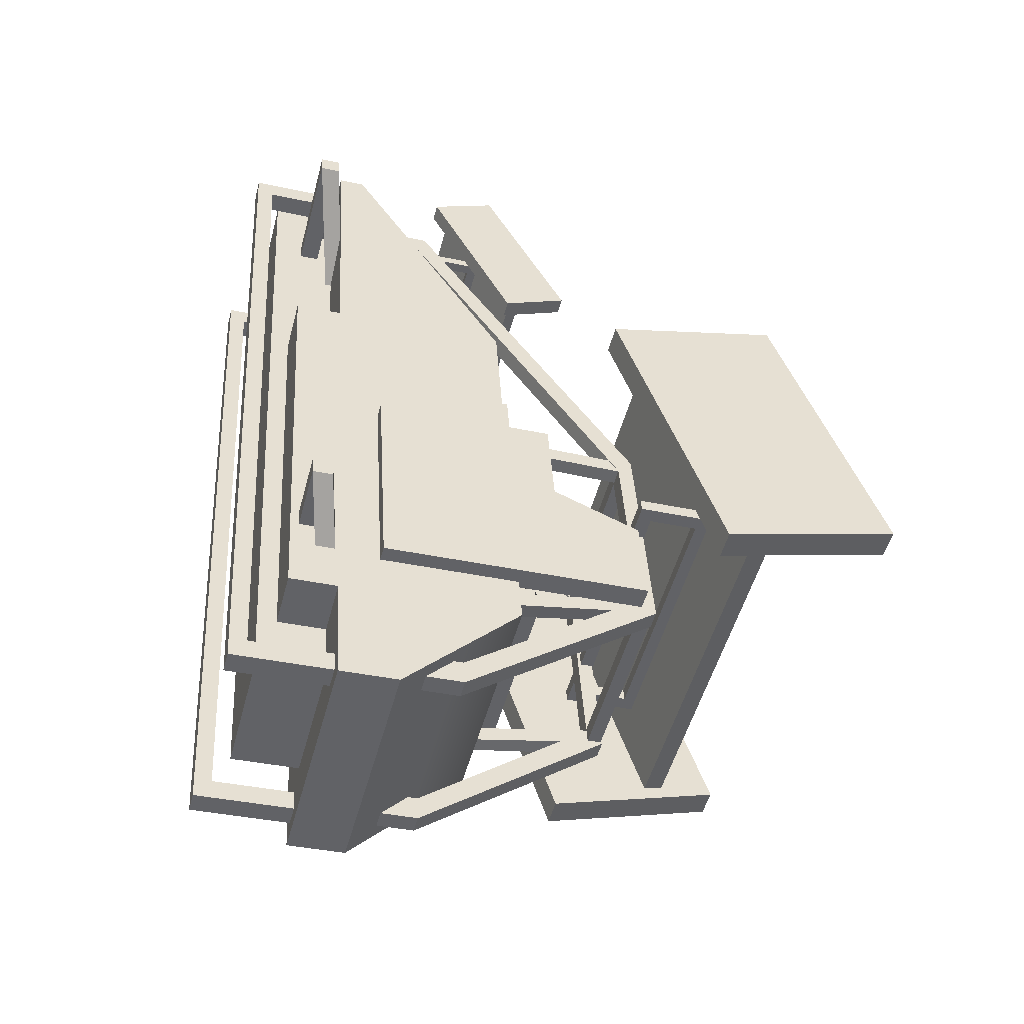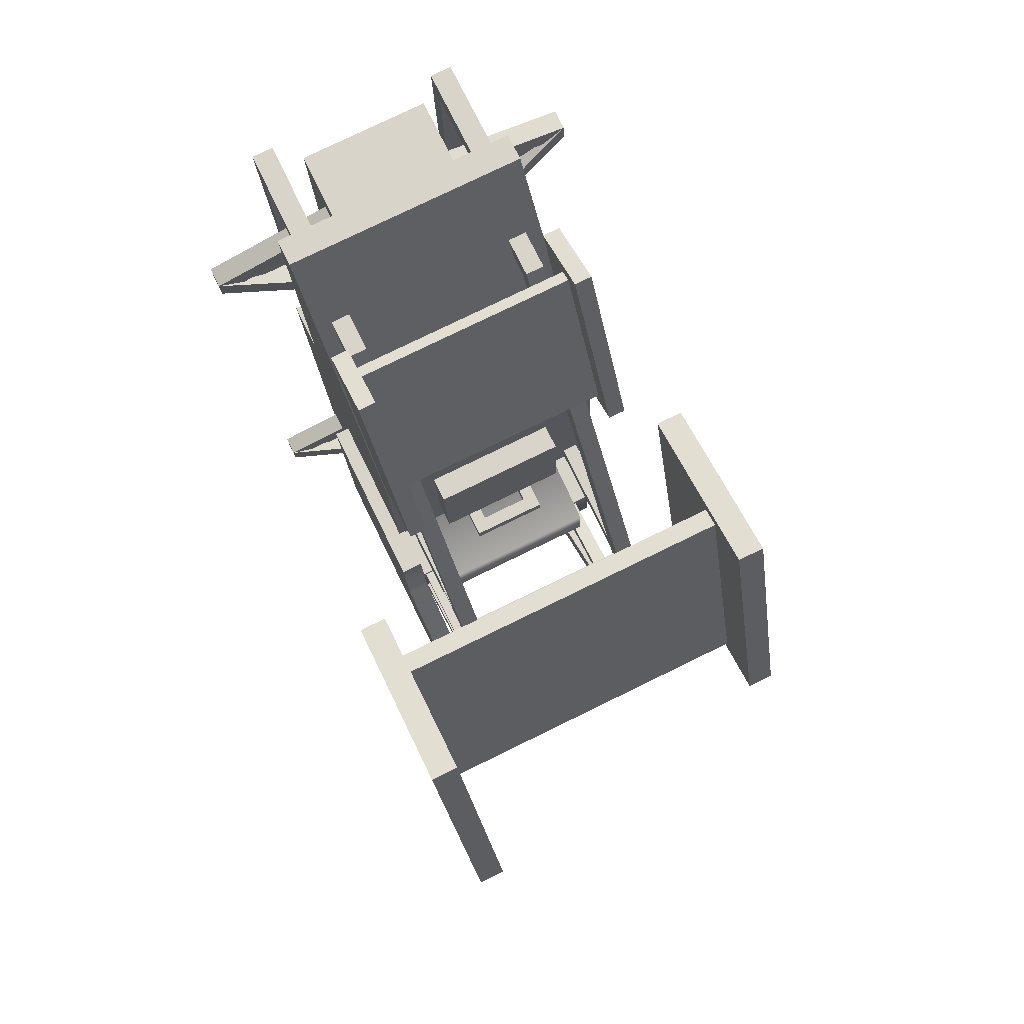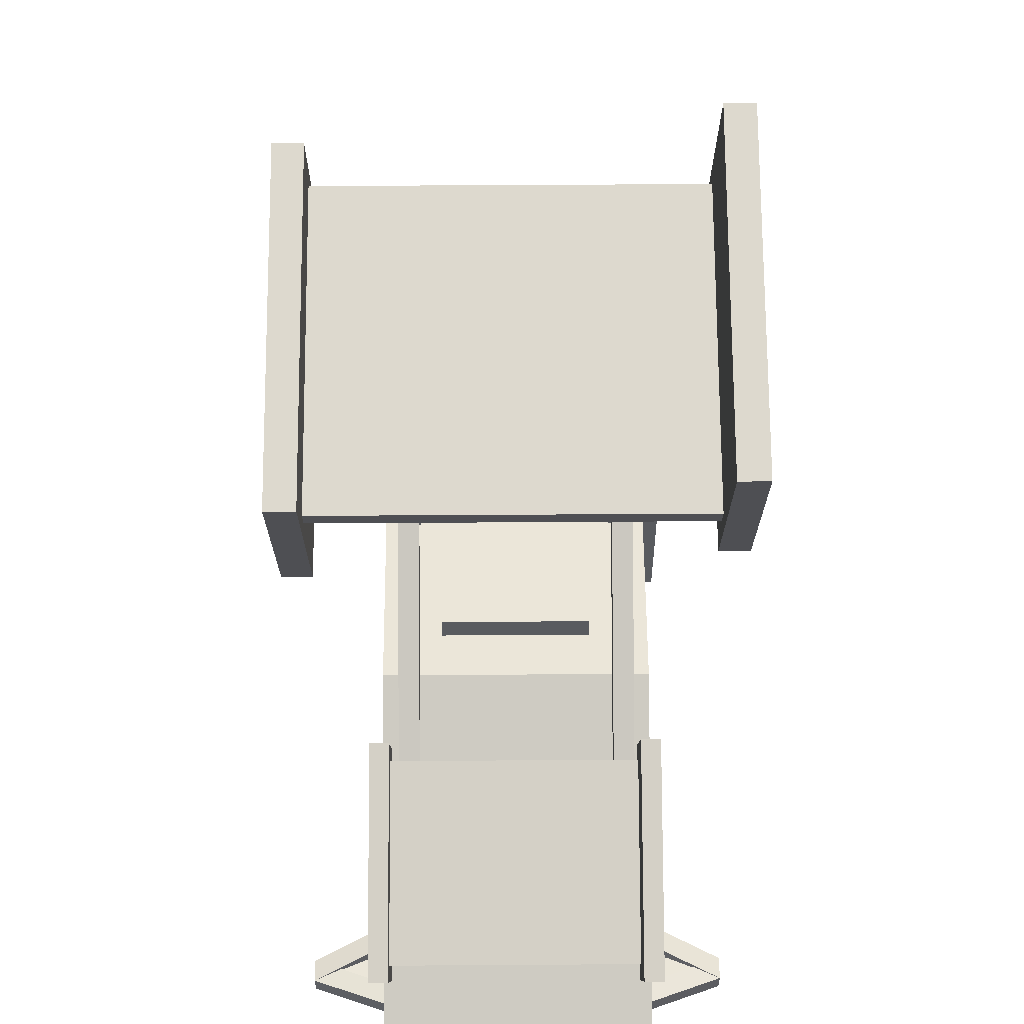
<metadata>
{"format":"obj","ext":"obj","renderer":"f3d","projection":"perspective","resolution":1024,"background":"white","views":[{"elev":-51.4,"azim":75.0,"up":"+Z"},{"elev":78.1,"azim":154.0,"up":"+Z"},{"elev":54.1,"azim":-0.4,"up":"+Y"}]}
</metadata>
<code>
v 0.7115 1.67 2.369
v 0.7115 1.675 2.302
v 0.7115 2.057 2.393
v 0.7115 2.062 2.326
v -0.7115 2.057 2.393
v -0.7115 2.062 2.326
v -0.7115 1.67 2.369
v -0.7115 1.675 2.302
v -0.6407 1.744 2.306
v 0.6408 1.744 2.306
v -0.6407 1.992 2.322
v 0.6408 1.992 2.322
v -0.6407 1.74 2.374
v 0.6408 1.74 2.374
v 0.6408 1.988 2.389
v -0.6407 1.988 2.389
v 0.9789 3.254 -0.754
v 0.9789 3.26 -0.8463
v 0.9789 3.786 -0.7206
v 0.9789 3.792 -0.8129
v -0.9788 3.786 -0.7206
v -0.9788 3.792 -0.8129
v -0.9788 3.254 -0.754
v -0.9788 3.26 -0.8463
v -0.8815 3.355 -0.8403
v 0.8815 3.355 -0.8403
v -0.8815 3.697 -0.8189
v 0.8815 3.697 -0.8189
v -0.8815 3.35 -0.748
v 0.8815 3.35 -0.748
v 0.8815 3.691 -0.7266
v -0.8815 3.691 -0.7266
v -0.07181 2.212 -0.2549
v -0.07181 2.189 0.1161
v -0.07181 2.356 -0.2459
v -0.07181 2.332 0.1251
v 0.07183 2.356 -0.2459
v 0.07183 2.332 0.1251
v 0.07183 2.212 -0.2549
v 0.07183 2.189 0.1161
v 0.2668 2.019 -0.2051
v 0.2668 2.025 -0.2974
v 0.2668 2.551 -0.1717
v 0.2668 2.557 -0.264
v -0.2667 2.551 -0.1717
v -0.2667 2.557 -0.264
v -0.2667 2.019 -0.2051
v -0.2667 2.025 -0.2974
v -0.1709 2.12 -0.2914
v 0.1709 2.12 -0.2914
v -0.1709 2.462 -0.27
v 0.1709 2.462 -0.27
v -0.1709 2.115 -0.1991
v 0.1709 2.115 -0.1991
v 0.1709 2.456 -0.1777
v -0.1709 2.456 -0.1777
v -0.438 0.7146 -2.65
v -0.438 0.362 2.979
v -0.438 1.212 -2.619
v -0.438 0.8599 3.01
v 0.438 1.212 -2.619
v 0.438 0.8599 3.01
v 0.438 0.7146 -2.65
v 0.438 0.362 2.979
v -1.299 0.6164 2.335
v -1.299 0.6078 2.472
v -1.299 0.753 2.344
v -1.299 0.7444 2.481
v 1.299 0.753 2.344
v 1.299 0.7444 2.481
v 1.299 0.6164 2.335
v 1.299 0.6078 2.472
v 1.1e-05 1.102 1.819
v 1.1e-05 1.093 1.955
v 1.1e-05 0.9566 1.947
v 1.1e-05 0.9652 1.81
v 1.1e-05 0.8445 2.855
v 1.1e-05 0.836 2.992
v 1.1e-05 0.6994 2.983
v 1.1e-05 0.7079 2.847
v -1.299 0.8436 -1.618
v -1.299 0.8351 -1.481
v -1.299 0.9802 -1.609
v -1.299 0.9717 -1.473
v 1.299 0.9802 -1.609
v 1.299 0.9717 -1.473
v 1.299 0.8436 -1.618
v 1.299 0.8351 -1.481
v 1.1e-05 1.329 -2.135
v 1.1e-05 1.32 -1.998
v 1.1e-05 1.184 -2.007
v 1.1e-05 1.192 -2.143
v 1.1e-05 1.072 -1.098
v 1.1e-05 1.063 -0.9614
v 1.1e-05 0.9266 -0.97
v 1.1e-05 0.9352 -1.107
v -1.47 3.235 -1.684
v -1.47 2.516 0.5609
v -1.47 4.494 -1.281
v -1.47 3.775 0.9641
v -1.272 4.494 -1.281
v -1.272 3.775 0.9641
v -1.272 3.235 -1.684
v -1.272 2.516 0.5609
v -1.325 3.953 -1.348
v -1.325 3.295 0.7044
v -1.325 4.092 -1.304
v -1.325 3.434 0.749
v 1.325 4.092 -1.304
v 1.325 3.434 0.749
v 1.325 3.953 -1.348
v 1.325 3.295 0.7044
v 1.237 3.707 -1.533
v 1.237 2.988 0.7121
v 1.237 4.966 -1.13
v 1.237 4.246 1.115
v 1.435 4.966 -1.13
v 1.435 4.246 1.115
v 1.435 3.707 -1.533
v 1.435 2.988 0.7121
v -0.885 2.118 1.581
v -0.885 1.492 2.842
v -0.885 2.577 1.809
v -0.885 1.951 3.07
v -0.7666 2.577 1.809
v -0.7666 1.951 3.07
v -0.7666 2.118 1.581
v -0.7666 1.492 2.842
v -0.7981 2.325 1.792
v -0.7981 1.785 2.879
v -0.7981 2.403 1.831
v -0.7981 1.863 2.918
v 0.7838 2.403 1.831
v 0.7838 1.863 2.918
v 0.7838 2.325 1.792
v 0.7838 1.785 2.879
v 0.7312 2.29 1.667
v 0.7312 1.665 2.927
v 0.7312 2.749 1.895
v 0.7312 2.124 3.155
v 0.8497 2.749 1.895
v 0.8497 2.124 3.155
v 0.8497 2.29 1.667
v 0.8497 1.665 2.927
v -0.8328 1.604 -2.938
v -0.8328 1.012 3.038
v 0.8329 1.604 -2.938
v 0.8329 1.012 3.038
v 0.8329 2.203 1.095
v -0.8328 2.203 1.095
v -0.8328 0.6203 0.9959
v 0.8329 0.6203 0.9959
v 0.8329 2.403 -2.089
v -0.8328 2.403 -2.089
v -0.8328 0.8197 -2.188
v 0.8329 0.8197 -2.188
v -0.8328 1.385 -0.2348
v -0.8328 2.283 -0.1786
v 0.8329 2.283 -0.1786
v 0.8329 1.385 -0.2348
v 0.8329 1.481 -1.763
v 0.8329 2.379 -1.707
v -0.8328 2.379 -1.707
v -0.8328 1.481 -1.763
v -0.8328 0.8269 3.026
v 0.8329 0.8269 3.026
v 0.8329 0.9528 1.017
v -0.8328 0.9528 1.017
v -0.8328 1.152 -2.167
v -0.8328 1.202 -2.963
v 0.8329 1.202 -2.963
v 0.8329 1.152 -2.167
v 0.7309 0.514 -2.896
v 0.5854 0.514 -2.896
v 0.7309 1.243 -2.851
v 0.5854 1.243 -2.851
v 0.7309 0.8827 2.897
v 0.5854 0.8827 2.897
v 0.7309 0.1541 2.851
v 0.5854 0.1541 2.851
v 0.5854 0.2826 2.711
v 0.5854 0.6241 -2.741
v 0.5854 0.892 2.749
v 0.5854 1.233 -2.703
v 0.7309 0.2826 2.711
v 0.7309 0.6241 -2.741
v 0.7309 1.233 -2.703
v 0.7309 0.892 2.749
v -0.5854 0.514 -2.896
v -0.7309 0.514 -2.896
v -0.5854 1.243 -2.851
v -0.7309 1.243 -2.851
v -0.5854 0.8827 2.897
v -0.7309 0.8827 2.897
v -0.5854 0.1541 2.851
v -0.7309 0.1541 2.851
v -0.7309 0.2826 2.711
v -0.7309 0.6241 -2.741
v -0.7309 0.892 2.749
v -0.7309 1.233 -2.703
v -0.5854 0.2826 2.711
v -0.5854 0.6241 -2.741
v -0.5854 1.233 -2.703
v -0.5854 0.892 2.749
v 0.7231 2.049 -2.726
v 0.5951 2.049 -2.726
v 0.7231 3.4 -1.662
v 0.5951 3.4 -1.662
v 0.7231 3.294 0.02198
v 0.5951 3.294 0.02198
v 0.7231 1.598 2.547
v 0.5951 1.598 2.547
v 0.5951 1.536 2.397
v 0.5951 2.037 -2.544
v 0.5951 3.191 -0.09486
v 0.5951 3.283 -1.559
v 0.7231 1.536 2.397
v 0.7231 2.037 -2.544
v 0.7231 3.283 -1.559
v 0.7231 3.191 -0.09486
v 0.7231 1.189 2.521
v 0.5951 1.189 2.521
v 0.5951 1.127 2.371
v 0.7231 1.127 2.371
v 0.7231 1.733 -2.746
v 0.5951 1.733 -2.746
v 0.5951 1.721 -2.564
v 0.7231 1.721 -2.564
v -0.5951 2.049 -2.726
v -0.7231 2.049 -2.726
v -0.5951 3.4 -1.662
v -0.7231 3.4 -1.662
v -0.5951 3.294 0.02198
v -0.7231 3.294 0.02198
v -0.5951 1.598 2.547
v -0.7231 1.598 2.547
v -0.7231 1.536 2.397
v -0.7231 2.037 -2.544
v -0.7231 3.191 -0.09486
v -0.7231 3.283 -1.559
v -0.5951 1.536 2.397
v -0.5951 2.037 -2.544
v -0.5951 3.283 -1.559
v -0.5951 3.191 -0.09486
v -0.5951 1.189 2.521
v -0.7231 1.189 2.521
v -0.7231 1.127 2.371
v -0.5951 1.127 2.371
v -0.5951 1.733 -2.746
v -0.7231 1.733 -2.746
v -0.7231 1.721 -2.564
v -0.5951 1.721 -2.564
v 0.7181 2.273 -0.01563
v 0.7181 2.28 -0.1308
v 0.7181 3.283 0.0179
v 0.7181 3.291 -0.09724
v -0.7181 3.283 0.0179
v -0.7181 3.291 -0.09724
v -0.7181 2.273 -0.01563
v -0.7181 2.28 -0.1308
v -0.6099 2.28 -0.1308
v 0.6099 2.28 -0.1308
v -0.6099 3.193 -0.1034
v 0.6099 3.193 -0.1034
v -0.6099 2.273 -0.01563
v 0.6099 2.273 -0.01563
v 0.6099 3.185 0.01176
v -0.6099 3.185 0.01176
v 0.7181 2.381 -1.748
v 0.7181 2.388 -1.863
v 0.7181 3.381 -1.535
v 0.7181 3.388 -1.65
v -0.7181 3.381 -1.535
v -0.7181 3.388 -1.65
v -0.7181 2.381 -1.748
v -0.7181 2.388 -1.863
v -0.6099 2.388 -1.863
v 0.6099 2.388 -1.863
v -0.6099 3.29 -1.656
v 0.6099 3.29 -1.656
v -0.6099 2.381 -1.748
v 0.6099 2.381 -1.748
v 0.6099 3.283 -1.541
v -0.6099 3.283 -1.541
v 0.7854 1.415 -1.815
v 0.7854 1.315 -0.2071
v 0.7854 3.274 -1.699
v 0.7854 2.577 -0.1281
v 0.9385 3.274 -1.699
v 0.9385 2.577 -0.1281
v 0.9385 1.415 -1.815
v 0.9385 1.315 -0.2071
v 0.7854 3.234 -1.056
v 0.9385 3.234 -1.056
v 0.9385 2.62 -0.8035
v 0.7854 2.62 -0.8035
v -0.6557 1.263 -1.773
v -0.6557 1.167 -0.2434
v -0.6557 2.596 -1.69
v -0.6557 1.66 -0.2125
v 0.6557 2.596 -1.69
v 0.6557 1.66 -0.2125
v 0.6557 1.263 -1.773
v 0.6557 1.167 -0.2434
v -0.6557 2.576 -1.375
v 0.6557 2.576 -1.375
v 0.6557 1.723 -1.216
v -0.6557 1.723 -1.216
v -0.4624 2.265 0.1047
v 0.4624 2.265 0.1047
v -0.4624 2.221 0.8118
v 0.4624 2.221 0.8118
v -0.4624 2.436 0.1154
v 0.4624 2.436 0.1154
v -0.4624 2.391 0.8225
v 0.4624 2.391 0.8225
v -0.8328 1.25 2.649
v -0.8328 1.578 1.056
v -0.8328 1.834 -0.2067
v 0.8329 1.834 -0.2067
v 0.8329 1.578 1.056
v 0.8329 1.25 2.649
v -0.8328 1.536 2.183
v -0.8328 1.766 1.068
v -0.8328 2.014 -0.1954
v 0.8329 2.014 -0.1954
v 0.8329 1.766 1.068
v 0.8329 1.536 2.183
v 0.8329 1.924 -0.2011
v -0.8328 1.924 -0.2011
v -0.8328 1.672 1.062
v -0.8328 1.393 2.416
v 0.8329 1.393 2.416
v 0.8329 1.672 1.062
v -1.47 3.288 -1.089
v -1.47 2.925 0.02891
v -1.47 3.77 0.2434
v -1.47 4.133 -0.8748
v 1.435 4.581 -0.6756
v 1.435 4.258 0.3474
v 1.435 3.485 0.1512
v 1.435 3.809 -0.8718
v -0.885 2.077 1.948
v -0.885 1.759 2.588
v -0.885 1.993 2.704
v -0.885 2.31 2.063
v 0.8497 2.464 2.166
v 0.8497 2.167 2.764
v 0.8497 1.949 2.656
v 0.8497 2.247 2.058
v 0.9385 2.333 -1.361
v 0.9385 2.282 -0.5437
v 0.9385 1.641 -0.5839
v 0.9385 1.692 -1.401
v -1.019 4.016 -1.067
v -1.019 3.51 0.5119
v 1.019 3.51 0.5119
v 1.019 4.016 -1.067
v -0.3449 2.249 2.142
v -0.3449 2.018 2.607
v 0.3307 2.018 2.607
v 0.3307 2.249 2.142
v 1.019 3.915 -0.7508
v -1.019 3.915 -0.7508
v 1.019 3.61 0.1989
v -1.019 3.61 0.1989
v 1.019 3.648 0.08138
v -1.019 3.648 0.08138
v 1.019 3.872 -0.6179
v -1.019 3.872 -0.6179
v 0.8329 1.194 -2.834
v 0.8329 1.734 -2.8
v -0.8328 1.734 -2.8
v -0.8328 1.194 -2.834
v -0.8328 2.017 -2.499
v 0.8329 2.017 -2.499
v 0.8329 1.176 -2.552
v -0.8328 1.176 -2.552
v -0.8328 1.049 -2.174
v -0.8328 0.85 1.01
v 0.8329 0.85 1.01
v 0.8329 1.049 -2.174
v -0.8328 1.08 2.928
v 0.8329 1.08 2.928
v -0.8328 0.8395 2.825
v 0.8329 0.8395 2.825
f 1 2 4 3
f 3 4 6 5
f 5 6 8 7
f 7 8 2 1
f 2 8 9 10
f 8 6 11 9
f 6 4 12 11
f 4 2 10 12
f 7 1 14 13
f 1 3 15 14
f 3 5 16 15
f 5 7 13 16
f 10 9 13 14
f 9 11 16 13
f 11 12 15 16
f 12 10 14 15
f 17 18 20 19
f 19 20 22 21
f 21 22 24 23
f 23 24 18 17
f 18 24 25 26
f 24 22 27 25
f 22 20 28 27
f 20 18 26 28
f 23 17 30 29
f 17 19 31 30
f 19 21 32 31
f 21 23 29 32
f 26 25 29 30
f 25 27 32 29
f 27 28 31 32
f 28 26 30 31
f 33 34 36 35
f 35 36 38 37
f 37 38 40 39
f 39 40 34 33
f 34 40 38 36
f 39 33 35 37
f 41 42 44 43
f 43 44 46 45
f 45 46 48 47
f 47 48 42 41
f 42 48 49 50
f 48 46 51 49
f 46 44 52 51
f 44 42 50 52
f 47 41 54 53
f 41 43 55 54
f 43 45 56 55
f 45 47 53 56
f 50 49 53 54
f 49 51 56 53
f 51 52 55 56
f 52 50 54 55
f 57 58 60 59
f 59 60 62 61
f 61 62 64 63
f 63 64 58 57
f 58 64 62 60
f 63 57 59 61
f 65 66 68 67
f 73 74 70 69
f 69 70 72 71
f 71 72 75 76
f 74 75 72 70
f 71 76 73 69
f 67 68 74 73
f 66 75 74 68
f 76 75 66 65
f 73 76 65 67
f 65 66 68 67
f 67 68 70 69
f 69 70 72 71
f 71 72 66 65
f 66 72 70 68
f 71 65 67 69
f 65 66 68 67
f 77 78 70 69
f 69 70 72 71
f 71 72 79 80
f 78 79 72 70
f 71 80 77 69
f 67 68 78 77
f 66 79 78 68
f 80 79 66 65
f 77 80 65 67
f 81 82 84 83
f 89 90 86 85
f 85 86 88 87
f 87 88 91 92
f 90 91 88 86
f 87 92 89 85
f 83 84 90 89
f 82 91 90 84
f 92 91 82 81
f 89 92 81 83
f 81 82 84 83
f 83 84 86 85
f 85 86 88 87
f 87 88 82 81
f 82 88 86 84
f 87 81 83 85
f 81 82 84 83
f 93 94 86 85
f 85 86 88 87
f 87 88 95 96
f 94 95 88 86
f 87 96 93 85
f 83 84 94 93
f 82 95 94 84
f 96 95 82 81
f 93 96 81 83
f 335 336 337 338
f 99 100 102 101
f 101 102 104 103
f 103 104 98 97
f 98 104 102 100
f 103 97 99 101
f 105 106 108 107
f 365 366 356 357
f 109 110 112 111
f 111 112 106 105
f 106 112 110 108
f 111 105 107 109
f 113 114 116 115
f 115 116 118 117
f 339 340 341 342
f 119 120 114 113
f 114 120 118 116
f 119 113 115 117
f 343 344 345 346
f 123 124 126 125
f 125 126 128 127
f 127 128 122 121
f 122 128 126 124
f 127 121 123 125
f 129 130 132 131
f 359 360 361 362
f 133 134 136 135
f 135 136 130 129
f 130 136 134 132
f 135 129 131 133
f 137 138 140 139
f 139 140 142 141
f 347 348 349 350
f 143 144 138 137
f 138 144 142 140
f 143 137 139 141
f 322 317 383 384
f 166 386 384 148
f 165 166 148 146
f 382 379 169 172
f 161 164 157 160
f 155 156 152 151
f 372 373 375 376
f 379 380 168 169
f 314 313 315 316
f 381 382 172 167
f 153 154 163 162
f 162 163 164 161
f 319 320 160 157
f 380 381 167 168
f 383 385 165 146
f 166 165 385 386
f 373 374 378 375
f 171 170 145 147
f 371 372 376 377
f 374 371 377 378
f 173 174 176 175
f 177 178 180 179
f 179 180 174 173
f 174 180 181 182
f 180 178 183 181
f 176 174 182 184
f 179 173 186 185
f 173 175 187 186
f 177 179 185 188
f 182 181 185 186
f 181 183 188 185
f 184 182 186 187
f 189 190 192 191
f 193 194 196 195
f 195 196 190 189
f 190 196 197 198
f 196 194 199 197
f 192 190 198 200
f 195 189 202 201
f 189 191 203 202
f 193 195 201 204
f 198 197 201 202
f 197 199 204 201
f 200 198 202 203
f 205 206 208 207
f 207 208 210 209
f 209 210 212 211
f 212 210 215 213
f 210 208 216 215
f 208 206 214 216
f 205 207 219 218
f 207 209 220 219
f 209 211 217 220
f 213 215 220 217
f 215 216 219 220
f 216 214 218 219
f 211 212 222 221
f 212 213 223 222
f 217 211 221 224
f 213 217 224 223
f 206 205 225 226
f 214 206 226 227
f 205 218 228 225
f 218 214 227 228
f 229 230 232 231
f 231 232 234 233
f 233 234 236 235
f 236 234 239 237
f 234 232 240 239
f 232 230 238 240
f 229 231 243 242
f 231 233 244 243
f 233 235 241 244
f 237 239 244 241
f 239 240 243 244
f 240 238 242 243
f 235 236 246 245
f 236 237 247 246
f 241 235 245 248
f 237 241 248 247
f 230 229 249 250
f 238 230 250 251
f 229 242 252 249
f 242 238 251 252
f 253 254 256 255
f 255 256 258 257
f 257 258 260 259
f 260 258 263 261
f 258 256 264 263
f 256 254 262 264
f 253 255 267 266
f 255 257 268 267
f 257 259 265 268
f 261 263 268 265
f 263 264 267 268
f 264 262 266 267
f 269 270 272 271
f 271 272 274 273
f 273 274 276 275
f 276 274 279 277
f 274 272 280 279
f 272 270 278 280
f 269 271 283 282
f 271 273 284 283
f 273 275 281 284
f 277 279 284 281
f 279 280 283 284
f 280 278 282 283
f 285 286 288 296 293 287
f 287 293 294 289
f 351 352 353 354
f 291 292 286 285
f 286 292 290 288
f 291 285 287 289
f 295 296 288 290
f 294 293 296 295
f 297 298 300 308 305 299
f 299 305 306 301
f 301 306 307 302 304 303
f 303 304 298 297
f 298 304 302 300
f 303 297 299 301
f 307 308 300 302
f 306 305 308 307
f 159 158 309 310
f 158 150 311 309
f 150 149 312 311
f 149 159 310 312
f 310 309 313 314
f 309 311 315 313
f 311 312 316 315
f 312 310 314 316
f 323 324 331 332
f 324 325 330 331
f 325 326 329 330
f 334 329 326 327
f 333 334 327 328
f 328 323 332 333
f 150 324 323
f 158 325 324 150
f 158 159 326 325
f 327 326 159 149
f 328 327 149
f 149 150 323 328
f 330 329 320 319
f 331 330 319 318
f 332 331 318 317
f 333 332 317 322
f 322 321 334 333
f 320 329 334 321
f 97 98 336 335
f 98 100 337 336
f 100 99 338 337
f 99 97 335 338
f 117 118 340 339
f 118 120 341 340
f 120 119 342 341
f 119 117 339 342
f 121 122 344 343
f 122 124 345 344
f 124 123 346 345
f 123 121 343 346
f 141 142 348 347
f 142 144 349 348
f 144 143 350 349
f 143 141 347 350
f 351 289 294 295 290 352
f 290 292 353 352
f 292 291 354 353
f 291 289 351 354
f 107 108 356 366 368 370 364 355
f 108 110 357 356
f 110 109 358 363 369 367 365 357
f 109 107 355 358
f 131 132 360 359
f 132 134 361 360
f 134 133 362 361
f 133 131 359 362
f 355 364 363 358
f 367 368 366 365
f 369 370 368 367
f 363 364 370 369
f 147 372 371 171
f 145 373 372 147
f 170 374 373 145
f 170 171 371 374
f 376 375 154 153
f 377 376 153 172
f 378 377 172 169
f 375 378 169 154
f 318 319 157 168
f 169 168 157 164
f 154 169 164 163
f 162 161 172 153
f 167 172 161 160
f 167 160 320 321
f 151 380 379 155
f 151 152 381 380
f 156 382 381 152
f 156 155 379 382
f 384 383 146 148
f 317 318 168 385 383
f 386 385 168 167
f 384 386 167 321 322

</code>
